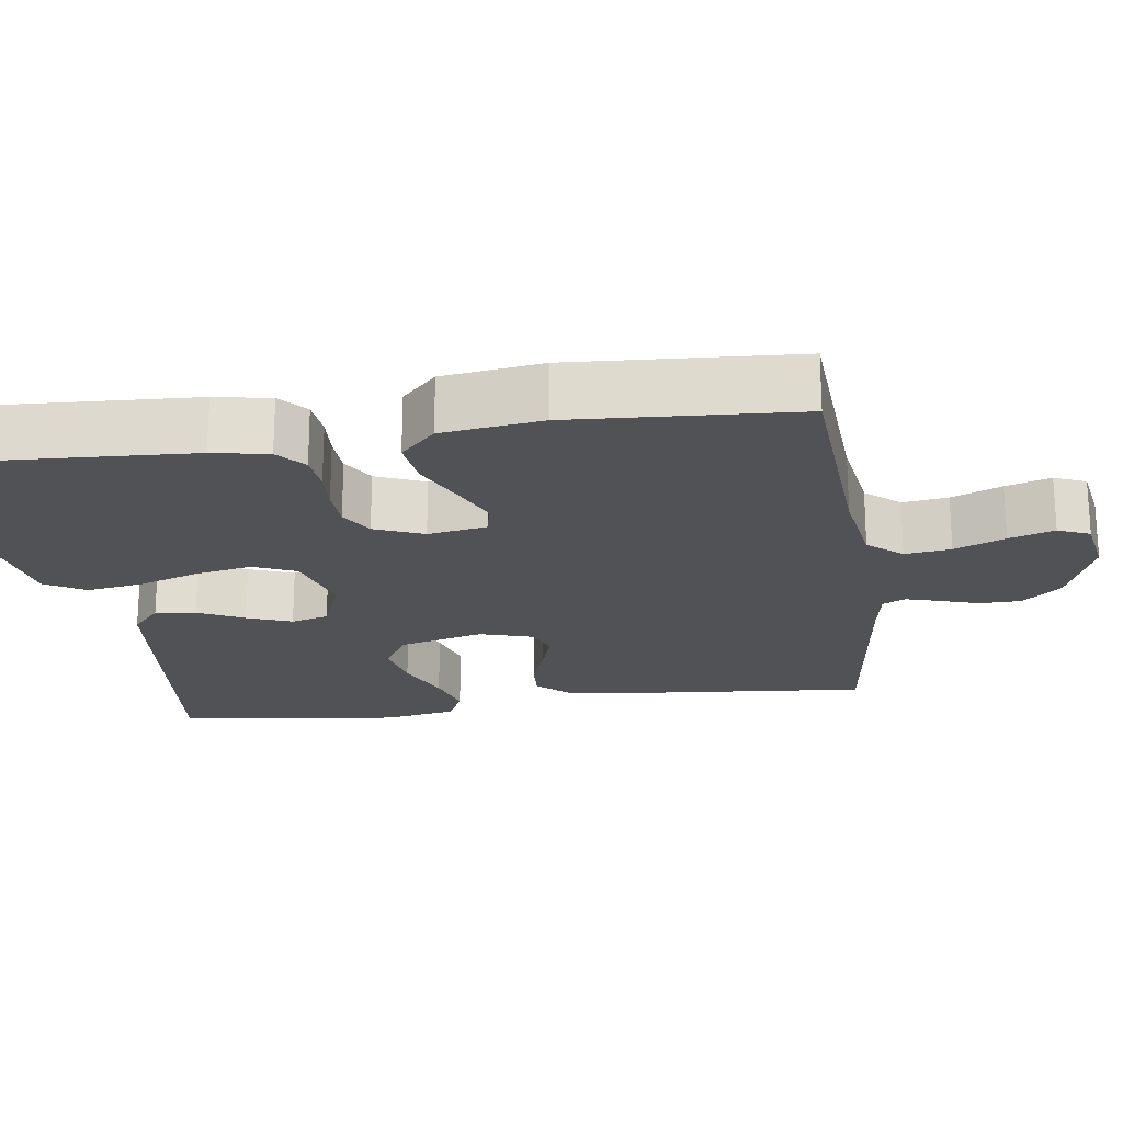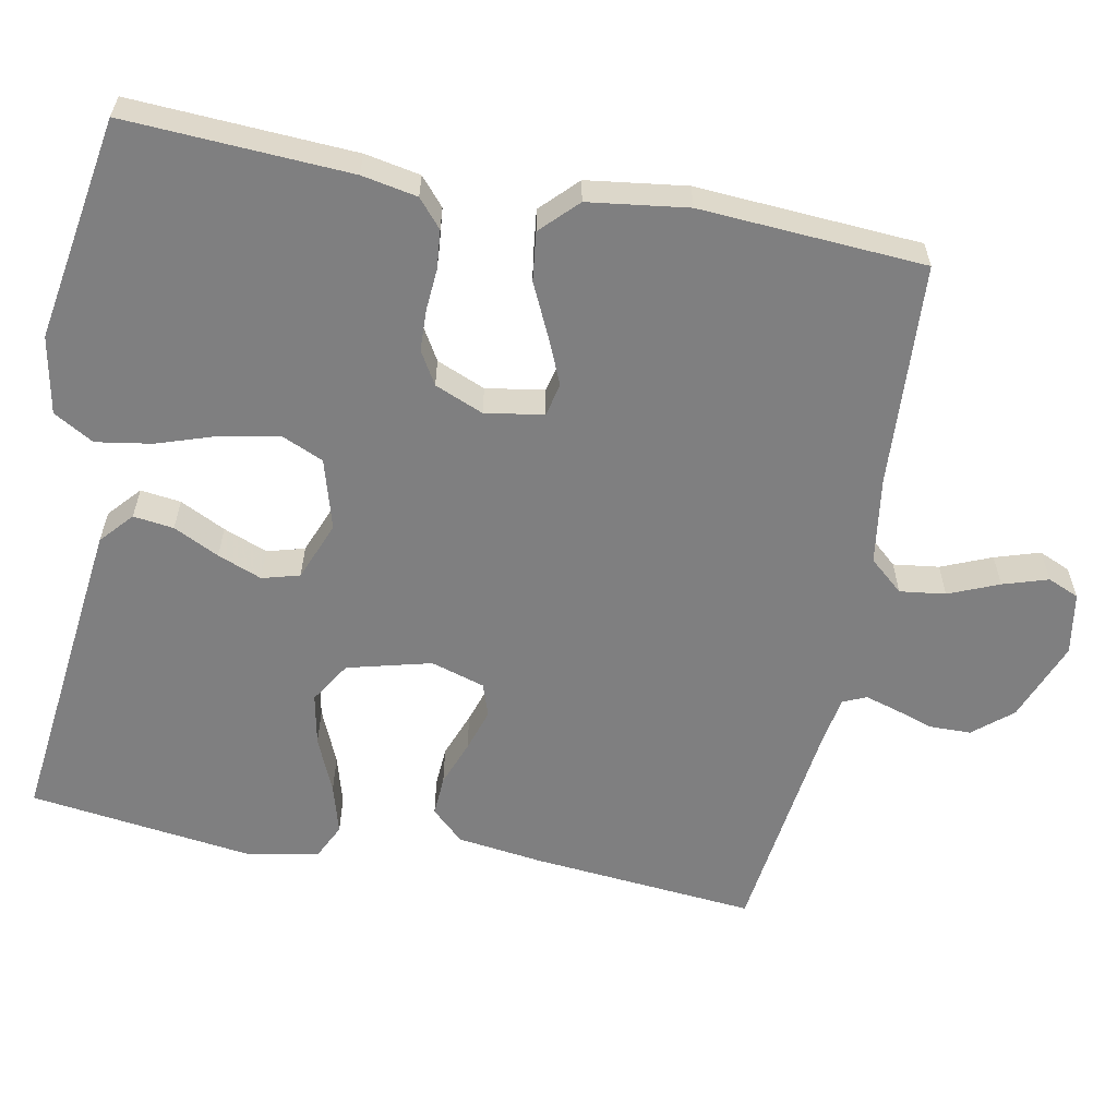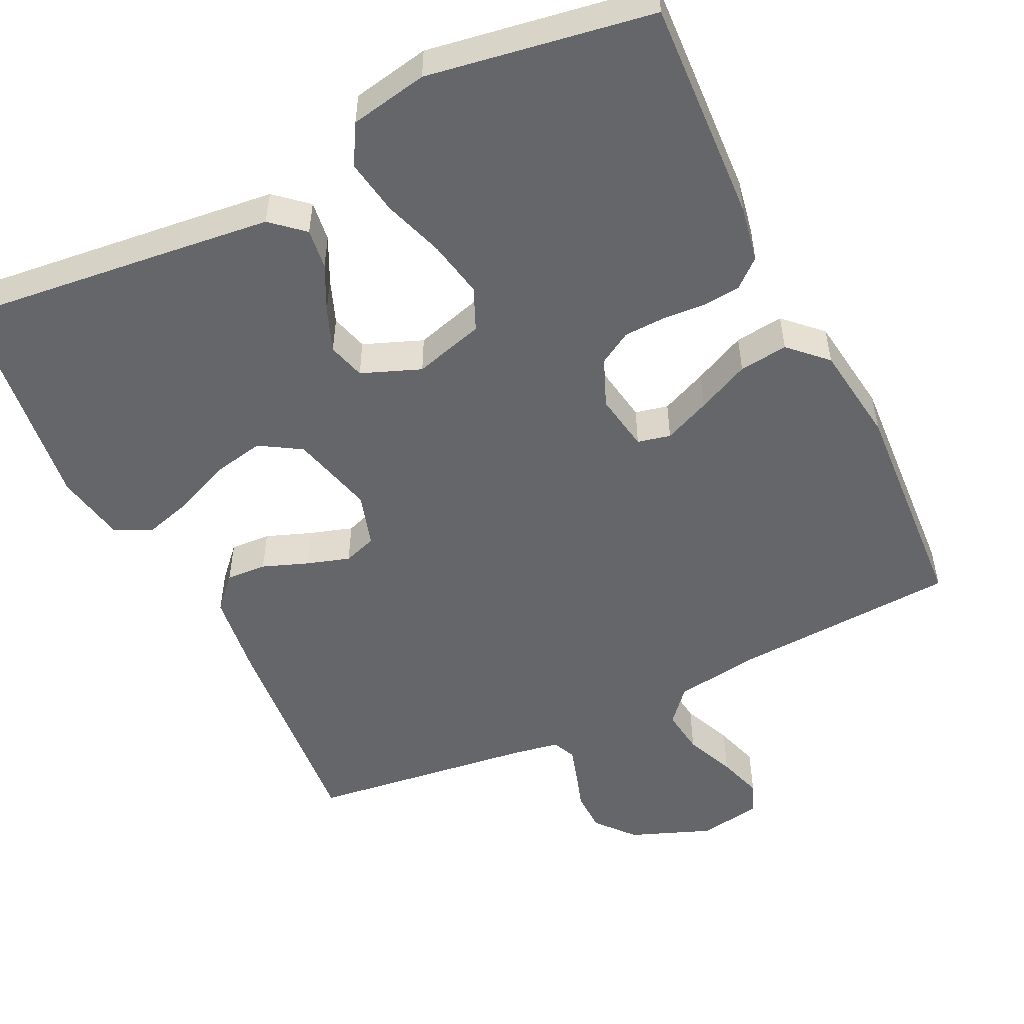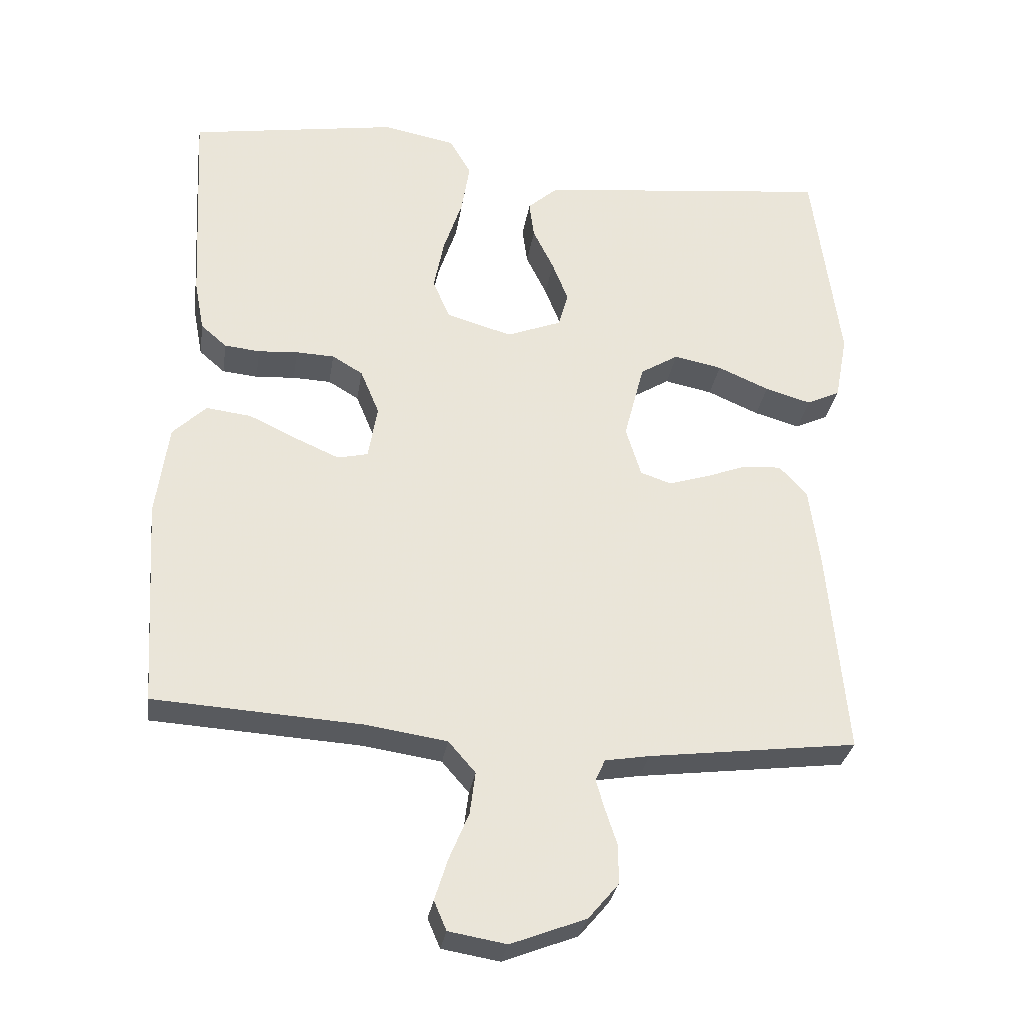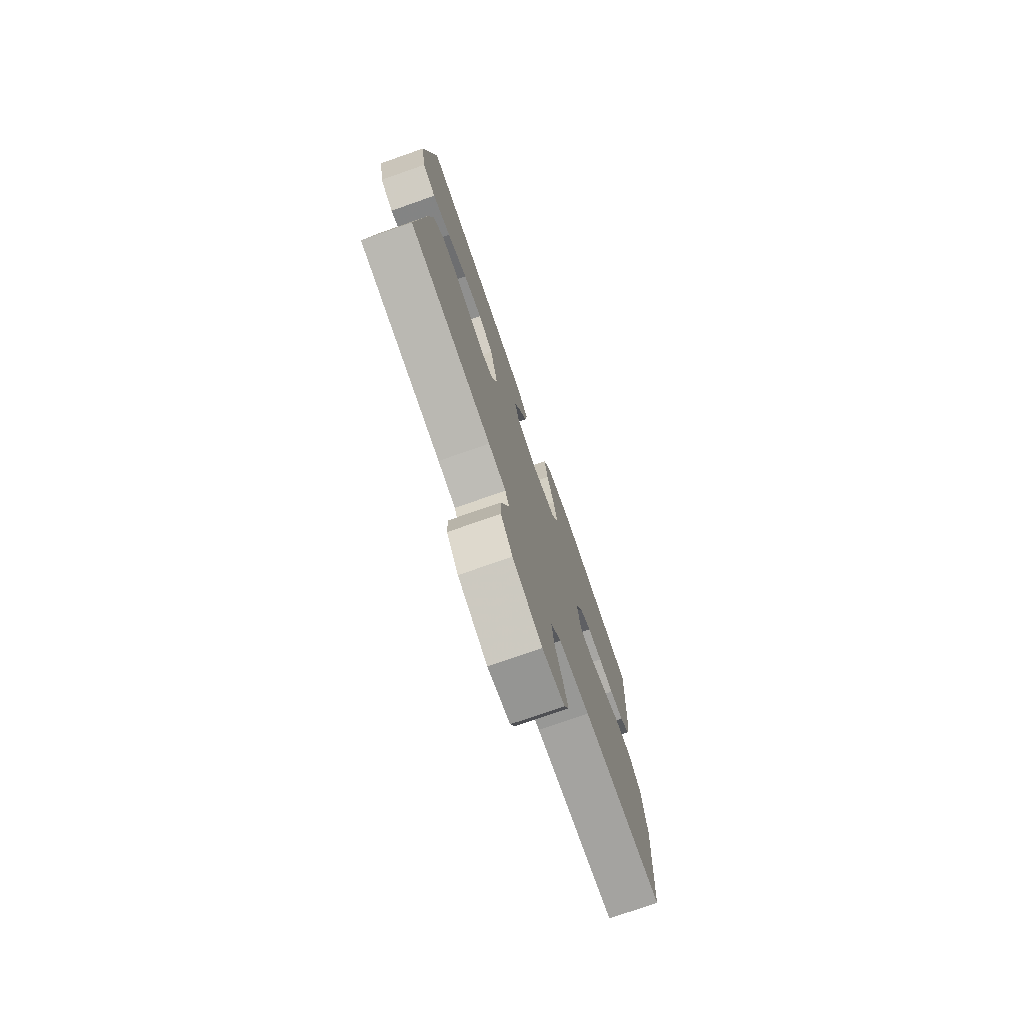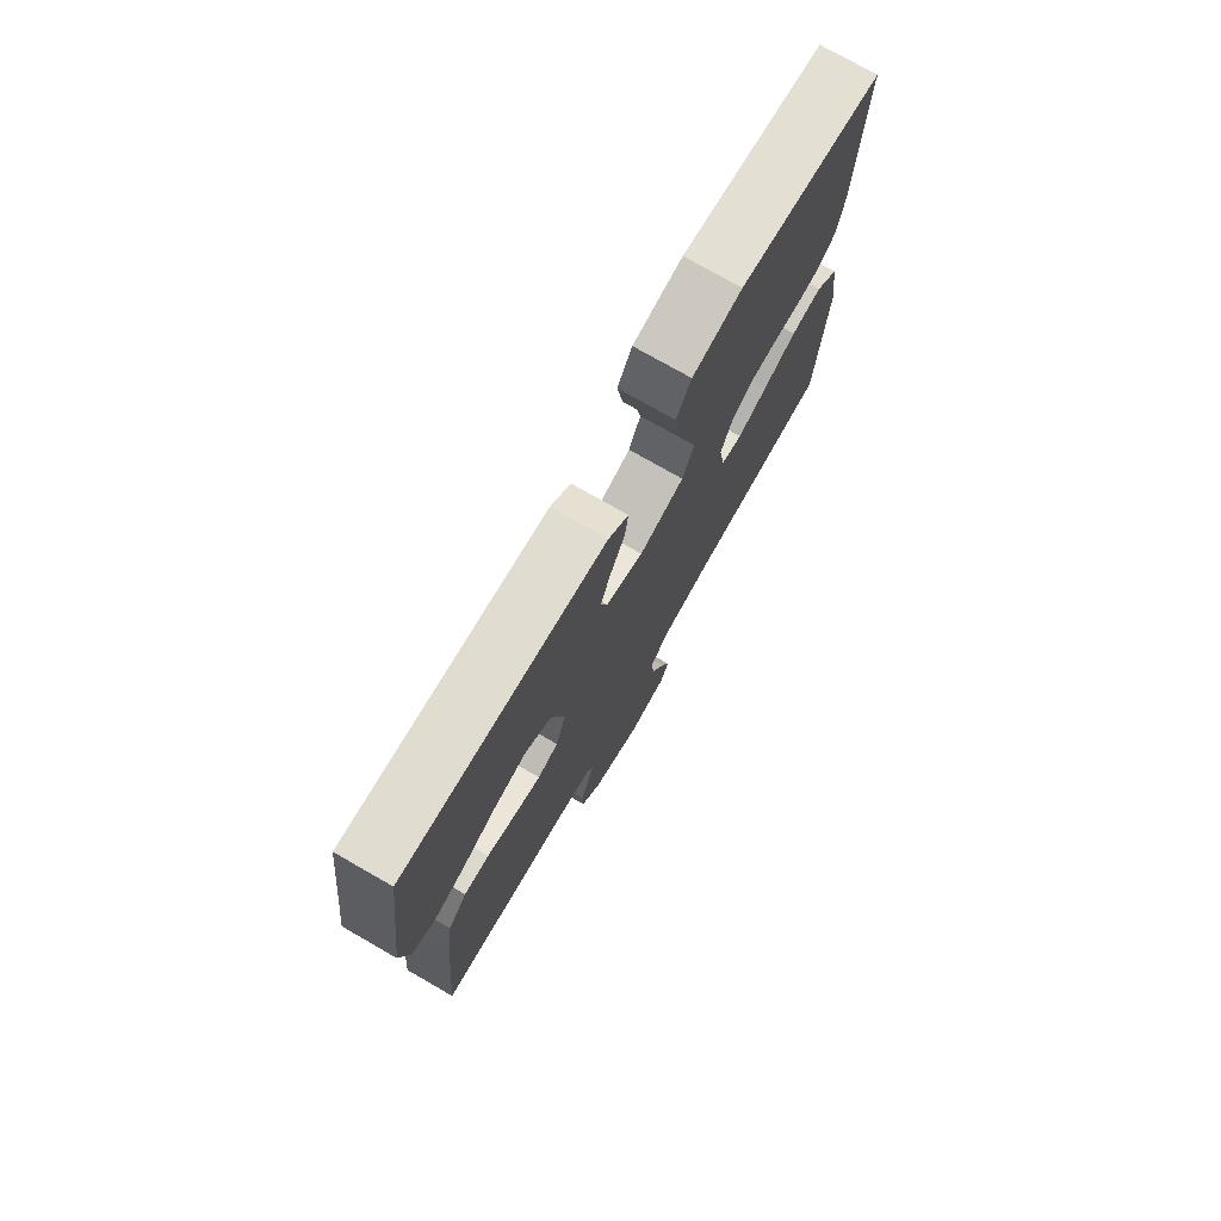
<metadata>
{"format":"obj","ext":"obj","renderer":"f3d","projection":"perspective","resolution":1024,"background":"white","views":[{"elev":-20.8,"azim":98.2,"up":"+Y"},{"elev":-59.8,"azim":79.0,"up":"+Y"},{"elev":-51.9,"azim":25.9,"up":"+Y"},{"elev":-30.4,"azim":171.3,"up":"+Z"},{"elev":-76.1,"azim":-70.7,"up":"+Z"},{"elev":75.7,"azim":-60.2,"up":"+Z"}]}
</metadata>
<code>
v -0.5 0.07 -0.5
v -0.473 0.07 -0.2
v -0.458 0.07 -0.086
v -0.418 0.07 -0.043
v -0.364 0.07 -0.046
v -0.303 0.07 -0.069
v -0.246 0.07 -0.087
v -0.202 0.07 -0.072
v -0.18 0.07 0
v -0.209 0.07 0.112
v -0.264 0.07 0.146
v -0.333 0.07 0.132
v -0.407 0.07 0.1
v -0.473 0.07 0.081
v -0.521 0.07 0.104
v -0.539 0.07 0.2
v -0.5 0.07 0.5
v -0.2 0.07 0.467
v -0.076 0.07 0.453
v -0.033 0.07 0.415
v -0.04 0.07 0.361
v -0.07 0.07 0.3
v -0.093 0.07 0.241
v -0.079 0.07 0.191
v 0 0.07 0.16
v 0.094 0.07 0.187
v 0.119 0.07 0.244
v 0.104 0.07 0.32
v 0.077 0.07 0.401
v 0.065 0.07 0.475
v 0.096 0.07 0.529
v 0.2 0.07 0.549
v 0.5 0.07 0.5
v 0.484 0.07 0.2
v 0.47 0.07 0.126
v 0.433 0.07 0.094
v 0.382 0.07 0.089
v 0.325 0.07 0.093
v 0.27 0.07 0.091
v 0.226 0.07 0.065
v 0.199 0.07 0
v 0.212 0.07 -0.078
v 0.256 0.07 -0.088
v 0.318 0.07 -0.061
v 0.388 0.07 -0.028
v 0.453 0.07 -0.02
v 0.501 0.07 -0.067
v 0.519 0.07 -0.2
v 0.5 0.07 -0.5
v 0.2 0.07 -0.518
v 0.085 0.07 -0.535
v 0.046 0.07 -0.58
v 0.054 0.07 -0.641
v 0.082 0.07 -0.708
v 0.101 0.07 -0.768
v 0.083 0.07 -0.81
v 0 0.07 -0.824
v -0.108 0.07 -0.782
v -0.151 0.07 -0.731
v -0.152 0.07 -0.676
v -0.135 0.07 -0.624
v -0.122 0.07 -0.58
v -0.136 0.07 -0.549
v -0.2 0.07 -0.538
v -0.5 0 -0.5
v -0.473 0 -0.2
v -0.458 0 -0.086
v -0.418 0 -0.043
v -0.364 0 -0.046
v -0.303 0 -0.069
v -0.246 0 -0.087
v -0.202 0 -0.072
v -0.18 0 0
v -0.209 0 0.112
v -0.264 0 0.146
v -0.333 0 0.132
v -0.407 0 0.1
v -0.473 0 0.081
v -0.521 0 0.104
v -0.539 0 0.2
v -0.5 0 0.5
v -0.2 0 0.467
v -0.076 0 0.453
v -0.033 0 0.415
v -0.04 0 0.361
v -0.07 0 0.3
v -0.093 0 0.241
v -0.079 0 0.191
v 0 0 0.16
v 0.094 0 0.187
v 0.119 0 0.244
v 0.104 0 0.32
v 0.077 0 0.401
v 0.065 0 0.475
v 0.096 0 0.529
v 0.2 0 0.549
v 0.5 0 0.5
v 0.484 0 0.2
v 0.47 0 0.126
v 0.433 0 0.094
v 0.382 0 0.089
v 0.325 0 0.093
v 0.27 0 0.091
v 0.226 0 0.065
v 0.199 0 0
v 0.212 0 -0.078
v 0.256 0 -0.088
v 0.318 0 -0.061
v 0.388 0 -0.028
v 0.453 0 -0.02
v 0.501 0 -0.067
v 0.519 0 -0.2
v 0.5 0 -0.5
v 0.2 0 -0.518
v 0.085 0 -0.535
v 0.046 0 -0.58
v 0.054 0 -0.641
v 0.082 0 -0.708
v 0.101 0 -0.768
v 0.083 0 -0.81
v 0 0 -0.824
v -0.108 0 -0.782
v -0.151 0 -0.731
v -0.152 0 -0.676
v -0.135 0 -0.624
v -0.122 0 -0.58
v -0.136 0 -0.549
v -0.2 0 -0.538
f 58 59 60 61
f 58 61 62
f 57 58 62
f 56 57 62 63
f 53 54 55 56
f 47 48 49 50
f 47 50 51
f 44 45 46 47
f 43 44 47 51
f 42 43 51 52
f 35 36 37 38
f 35 38 39
f 34 35 39
f 33 34 39
f 32 33 39 40
f 28 29 30 31
f 27 28 31 32
f 19 20 21 22
f 19 22 23
f 18 19 23
f 17 18 23 24
f 15 16 17 24
f 12 13 14 15
f 11 12 15 24
f 3 4 5 6
f 3 6 7
f 64 1 2 3
f 63 64 3 7
f 53 56 63 7
f 41 42 52
f 27 32 40 41
f 26 27 41 52
f 25 26 52
f 10 11 24 25
f 9 10 25 52
f 8 9 52 53
f 7 8 53
f 125 124 123 122
f 126 125 122
f 126 122 121
f 127 126 121 120
f 120 119 118 117
f 114 113 112 111
f 115 114 111
f 111 110 109 108
f 115 111 108 107
f 116 115 107 106
f 102 101 100 99
f 103 102 99
f 103 99 98
f 103 98 97
f 104 103 97 96
f 95 94 93 92
f 96 95 92 91
f 86 85 84 83
f 87 86 83
f 87 83 82
f 88 87 82 81
f 88 81 80 79
f 79 78 77 76
f 88 79 76 75
f 70 69 68 67
f 71 70 67
f 67 66 65 128
f 71 67 128 127
f 71 127 120 117
f 116 106 105
f 105 104 96 91
f 116 105 91 90
f 116 90 89
f 89 88 75 74
f 116 89 74 73
f 117 116 73 72
f 117 72 71
f 1 65 66 2
f 2 66 67 3
f 3 67 68 4
f 4 68 69 5
f 5 69 70 6
f 6 70 71 7
f 7 71 72 8
f 8 72 73 9
f 9 73 74 10
f 10 74 75 11
f 11 75 76 12
f 12 76 77 13
f 13 77 78 14
f 14 78 79 15
f 15 79 80 16
f 16 80 81 17
f 17 81 82 18
f 18 82 83 19
f 19 83 84 20
f 20 84 85 21
f 21 85 86 22
f 22 86 87 23
f 23 87 88 24
f 24 88 89 25
f 25 89 90 26
f 26 90 91 27
f 27 91 92 28
f 28 92 93 29
f 29 93 94 30
f 30 94 95 31
f 31 95 96 32
f 32 96 97 33
f 33 97 98 34
f 34 98 99 35
f 35 99 100 36
f 36 100 101 37
f 37 101 102 38
f 38 102 103 39
f 39 103 104 40
f 40 104 105 41
f 41 105 106 42
f 42 106 107 43
f 43 107 108 44
f 44 108 109 45
f 45 109 110 46
f 46 110 111 47
f 47 111 112 48
f 48 112 113 49
f 49 113 114 50
f 50 114 115 51
f 51 115 116 52
f 52 116 117 53
f 53 117 118 54
f 54 118 119 55
f 55 119 120 56
f 56 120 121 57
f 57 121 122 58
f 58 122 123 59
f 59 123 124 60
f 60 124 125 61
f 61 125 126 62
f 62 126 127 63
f 63 127 128 64
f 64 128 65 1

</code>
